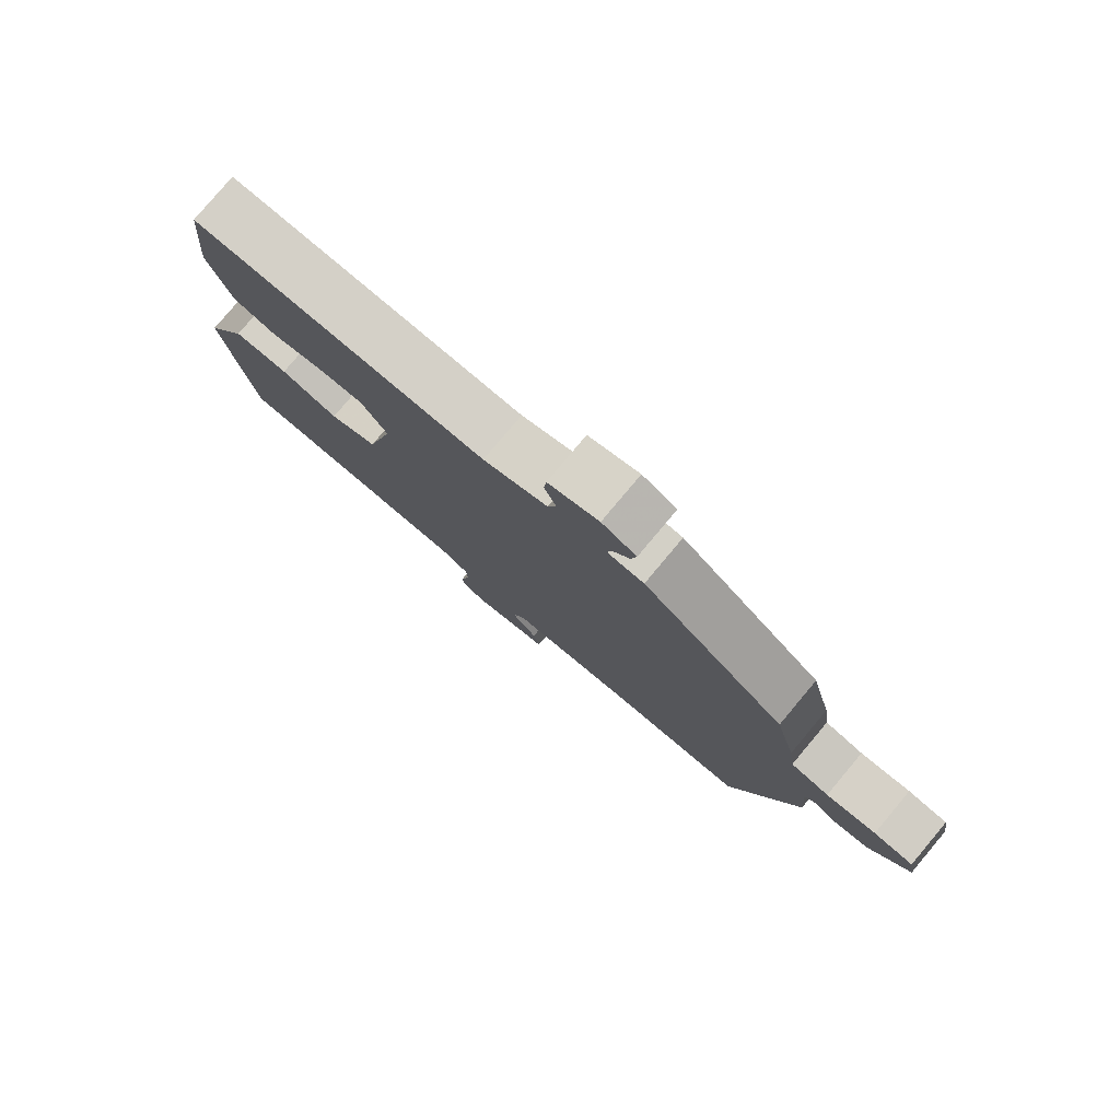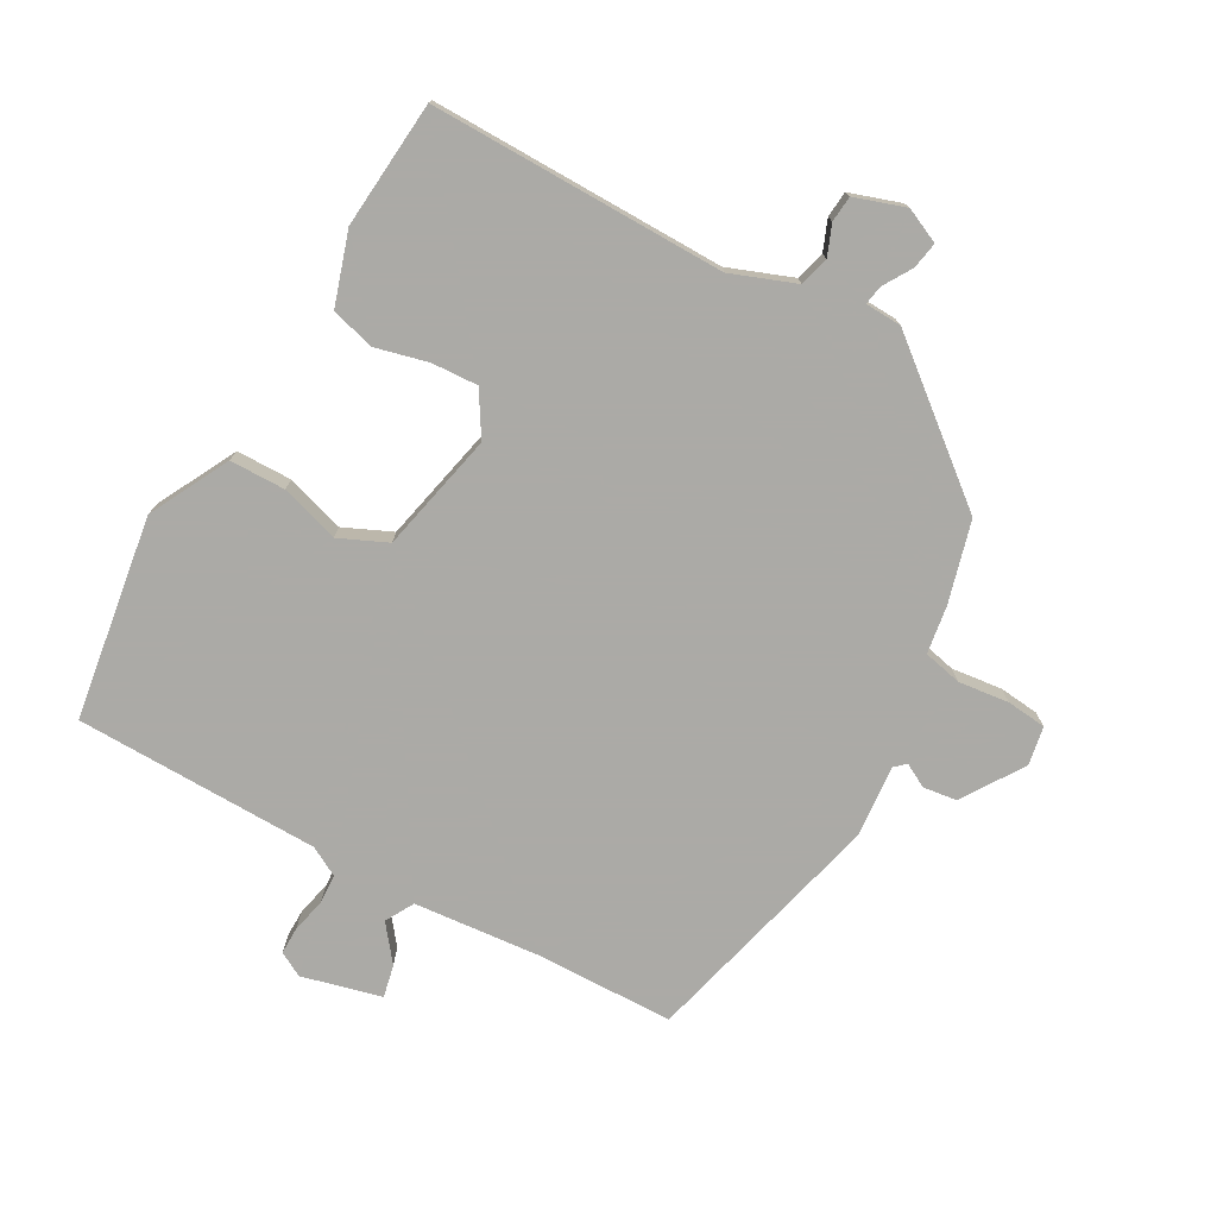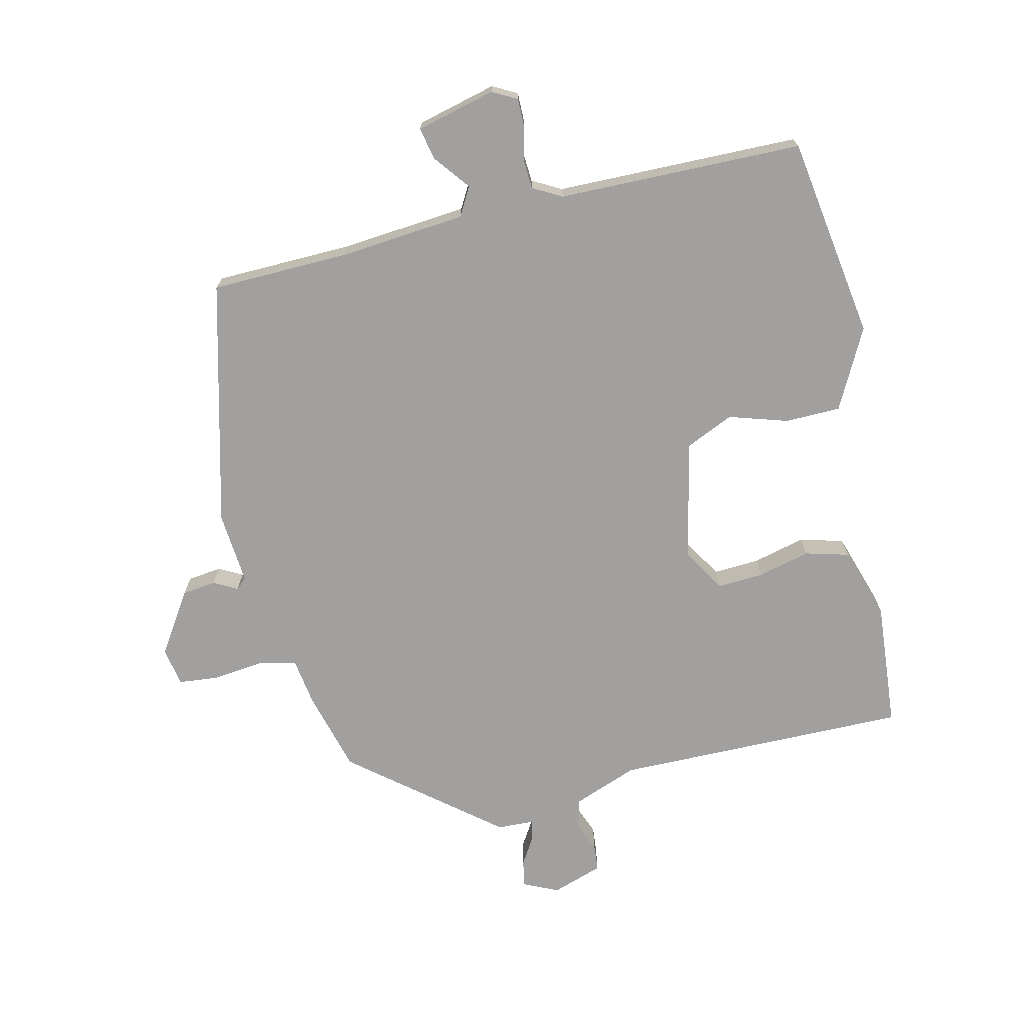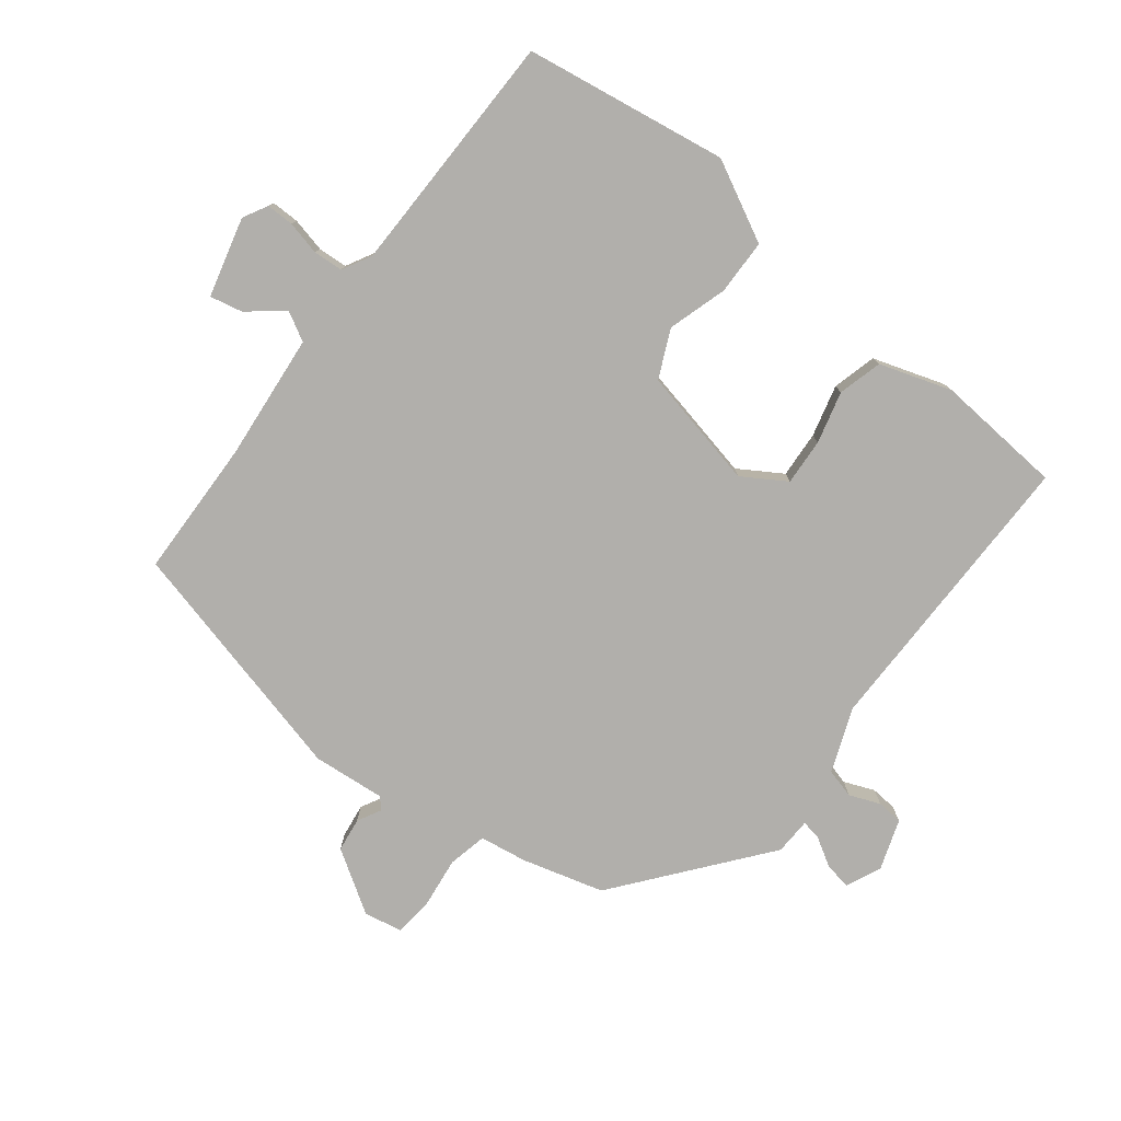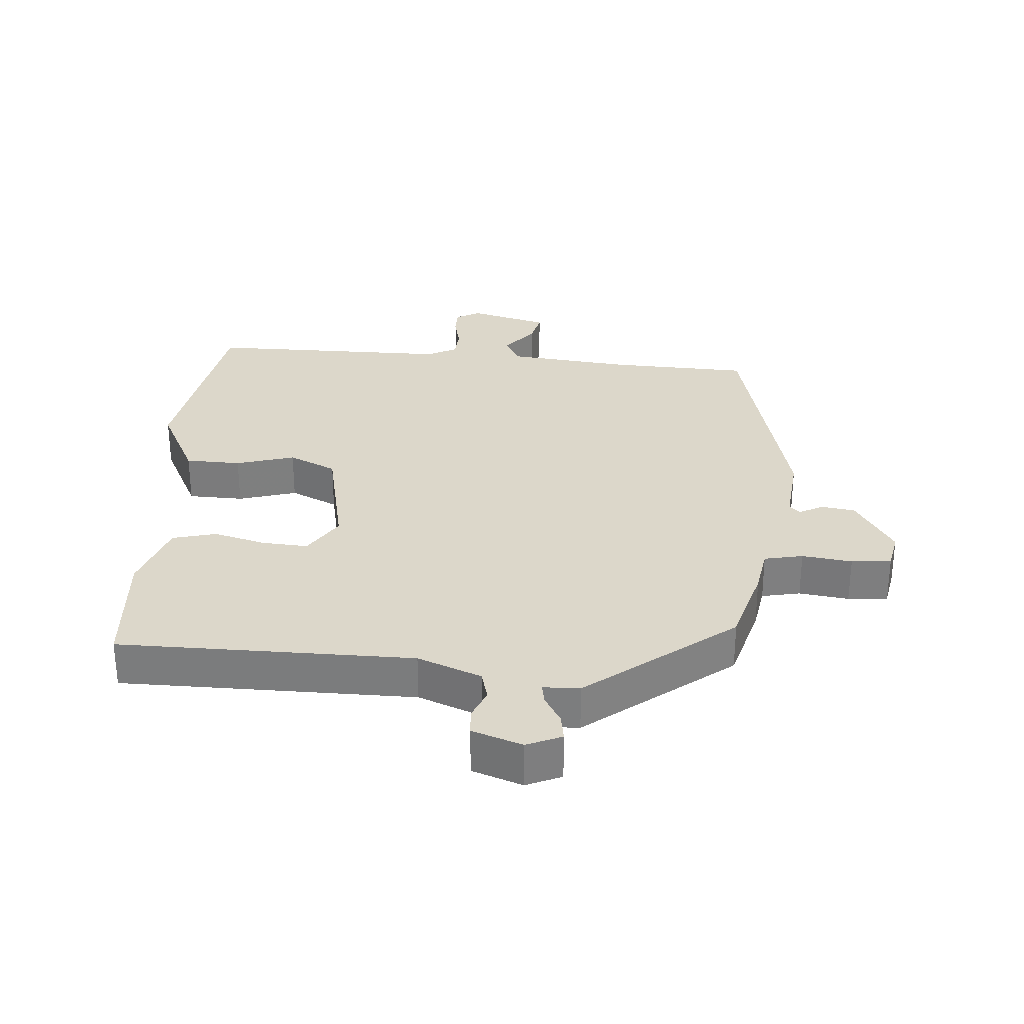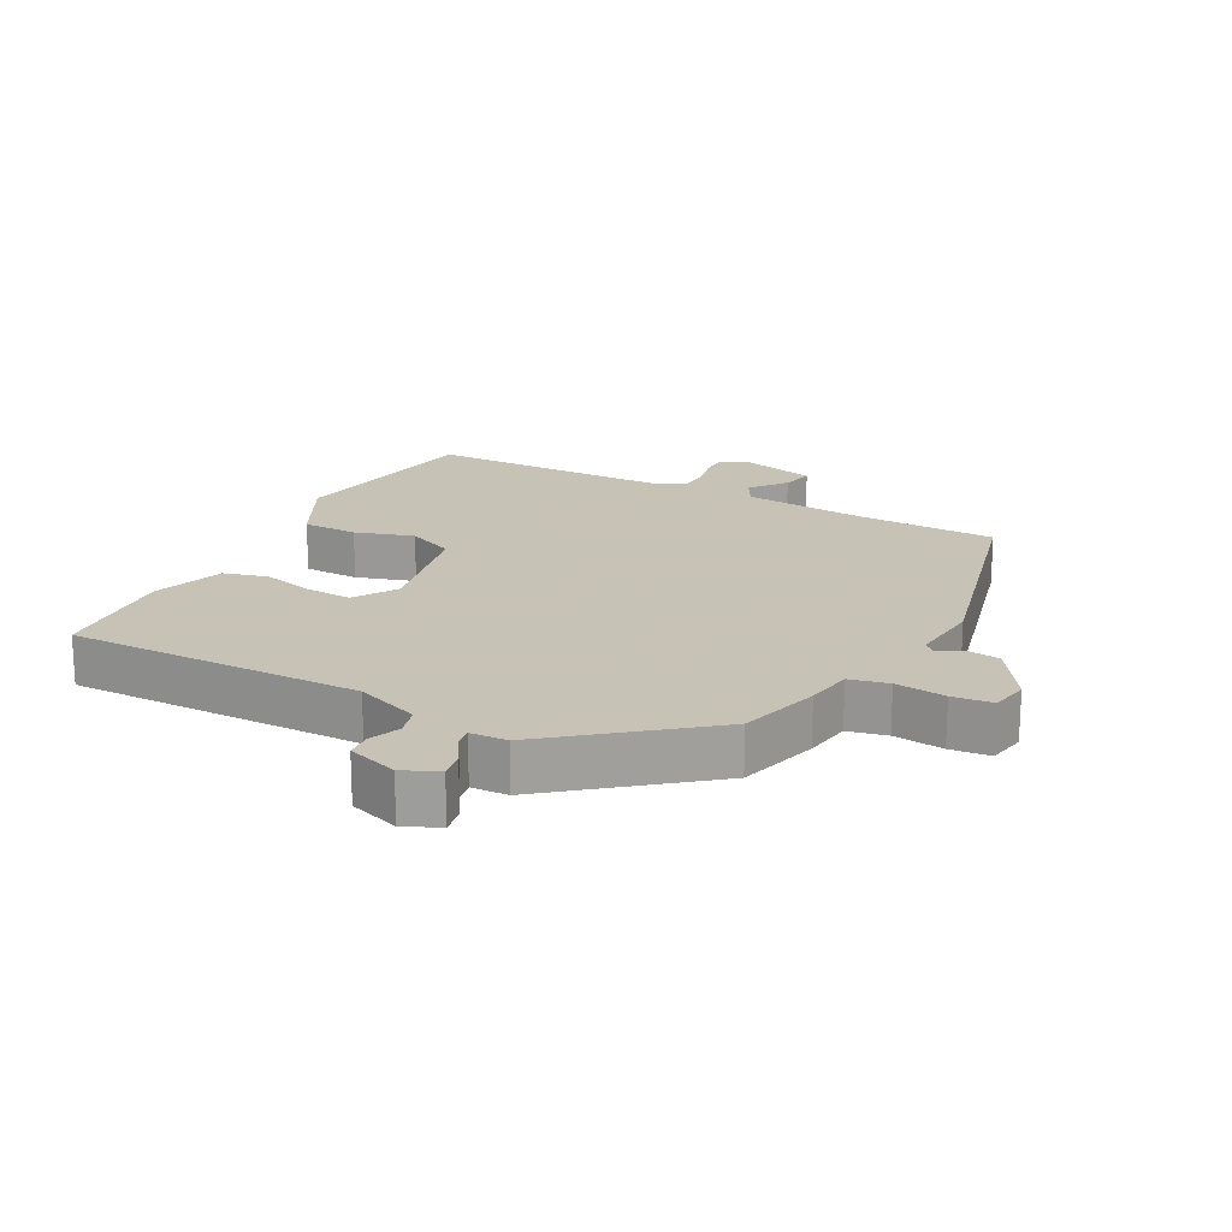
<metadata>
{"format":"obj","ext":"obj","renderer":"f3d","projection":"perspective","resolution":1024,"background":"white","views":[{"elev":79.6,"azim":40.0,"up":"+Z"},{"elev":-75.9,"azim":-28.4,"up":"+Y"},{"elev":-71.8,"azim":-166.1,"up":"+Y"},{"elev":-78.3,"azim":-126.8,"up":"+Y"},{"elev":30.7,"azim":5.9,"up":"+Y"},{"elev":19.1,"azim":28.9,"up":"+Y"}]}
</metadata>
<code>
v 0.456 0.07 0.354
v 0.488 0.07 0.229
v 0.498 0.07 0.156
v 0.557 0.07 0.142
v 0.634 0.07 0.15
v 0.695 0.07 0.143
v 0.705 0.07 0.084
v 0.643 0.07 -0.009
v 0.591 0.07 -0.015
v 0.555 0.07 0.005
v 0.538 0.07 -0.01
v 0.546 0.07 -0.121
v 0.445 0.07 -0.494
v 0.233 0.07 -0.496
v 0.04 0.07 -0.511
v 0.015 0.07 -0.554
v 0.057 0.07 -0.609
v 0.067 0.07 -0.659
v -0.055 0.07 -0.688
v -0.092 0.07 -0.667
v -0.091 0.07 -0.625
v -0.078 0.07 -0.573
v -0.08 0.07 -0.528
v -0.124 0.07 -0.503
v -0.499 0.07 -0.492
v -0.542 0.07 -0.181
v -0.477 0.07 -0.06
v -0.392 0.07 -0.06
v -0.303 0.07 -0.089
v -0.229 0.07 -0.057
v -0.186 0.07 0.126
v -0.226 0.07 0.193
v -0.297 0.07 0.19
v -0.377 0.07 0.171
v -0.444 0.07 0.19
v -0.478 0.07 0.301
v -0.459 0.07 0.495
v -0.007 0.07 0.485
v 0.092 0.07 0.521
v 0.105 0.07 0.566
v 0.087 0.07 0.613
v 0.091 0.07 0.653
v 0.169 0.07 0.678
v 0.222 0.07 0.653
v 0.214 0.07 0.612
v 0.187 0.07 0.569
v 0.181 0.07 0.539
v 0.237 0.07 0.536
v 0.456 0 0.354
v 0.488 0 0.229
v 0.498 0 0.156
v 0.557 0 0.142
v 0.634 0 0.15
v 0.695 0 0.143
v 0.705 0 0.084
v 0.643 0 -0.009
v 0.591 0 -0.015
v 0.555 0 0.005
v 0.538 0 -0.01
v 0.546 0 -0.121
v 0.445 0 -0.494
v 0.233 0 -0.496
v 0.04 0 -0.511
v 0.015 0 -0.554
v 0.057 0 -0.609
v 0.067 0 -0.659
v -0.055 0 -0.688
v -0.092 0 -0.667
v -0.091 0 -0.625
v -0.078 0 -0.573
v -0.08 0 -0.528
v -0.124 0 -0.503
v -0.499 0 -0.492
v -0.542 0 -0.181
v -0.477 0 -0.06
v -0.392 0 -0.06
v -0.303 0 -0.089
v -0.229 0 -0.057
v -0.186 0 0.126
v -0.226 0 0.193
v -0.297 0 0.19
v -0.377 0 0.171
v -0.444 0 0.19
v -0.478 0 0.301
v -0.459 0 0.495
v -0.007 0 0.485
v 0.092 0 0.521
v 0.105 0 0.566
v 0.087 0 0.613
v 0.091 0 0.653
v 0.169 0 0.678
v 0.222 0 0.653
v 0.214 0 0.612
v 0.187 0 0.569
v 0.181 0 0.539
v 0.237 0 0.536
f 47 48 1 2
f 43 44 45 46
f 43 46 47
f 40 41 42 43
f 39 40 43 47
f 38 39 47 2
f 33 34 35 36
f 32 33 36 37
f 26 27 28 29
f 24 25 26 29
f 23 24 29 30
f 19 20 21 22
f 19 22 23
f 16 17 18 19
f 16 19 23
f 15 16 23 30
f 11 12 13 14
f 11 14 15 30
f 7 8 9 10
f 5 6 7 10
f 4 5 10 11
f 3 4 11 30
f 32 37 38 2
f 2 3 30 31
f 2 31 32
f 50 49 96 95
f 94 93 92 91
f 95 94 91
f 91 90 89 88
f 95 91 88 87
f 50 95 87 86
f 84 83 82 81
f 85 84 81 80
f 77 76 75 74
f 77 74 73 72
f 78 77 72 71
f 70 69 68 67
f 71 70 67
f 67 66 65 64
f 71 67 64
f 78 71 64 63
f 62 61 60 59
f 78 63 62 59
f 58 57 56 55
f 58 55 54 53
f 59 58 53 52
f 78 59 52 51
f 50 86 85 80
f 79 78 51 50
f 80 79 50
f 1 49 50 2
f 2 50 51 3
f 3 51 52 4
f 4 52 53 5
f 5 53 54 6
f 6 54 55 7
f 7 55 56 8
f 8 56 57 9
f 9 57 58 10
f 10 58 59 11
f 11 59 60 12
f 12 60 61 13
f 13 61 62 14
f 14 62 63 15
f 15 63 64 16
f 16 64 65 17
f 17 65 66 18
f 18 66 67 19
f 19 67 68 20
f 20 68 69 21
f 21 69 70 22
f 22 70 71 23
f 23 71 72 24
f 24 72 73 25
f 25 73 74 26
f 26 74 75 27
f 27 75 76 28
f 28 76 77 29
f 29 77 78 30
f 30 78 79 31
f 31 79 80 32
f 32 80 81 33
f 33 81 82 34
f 34 82 83 35
f 35 83 84 36
f 36 84 85 37
f 37 85 86 38
f 38 86 87 39
f 39 87 88 40
f 40 88 89 41
f 41 89 90 42
f 42 90 91 43
f 43 91 92 44
f 44 92 93 45
f 45 93 94 46
f 46 94 95 47
f 47 95 96 48
f 48 96 49 1

</code>
